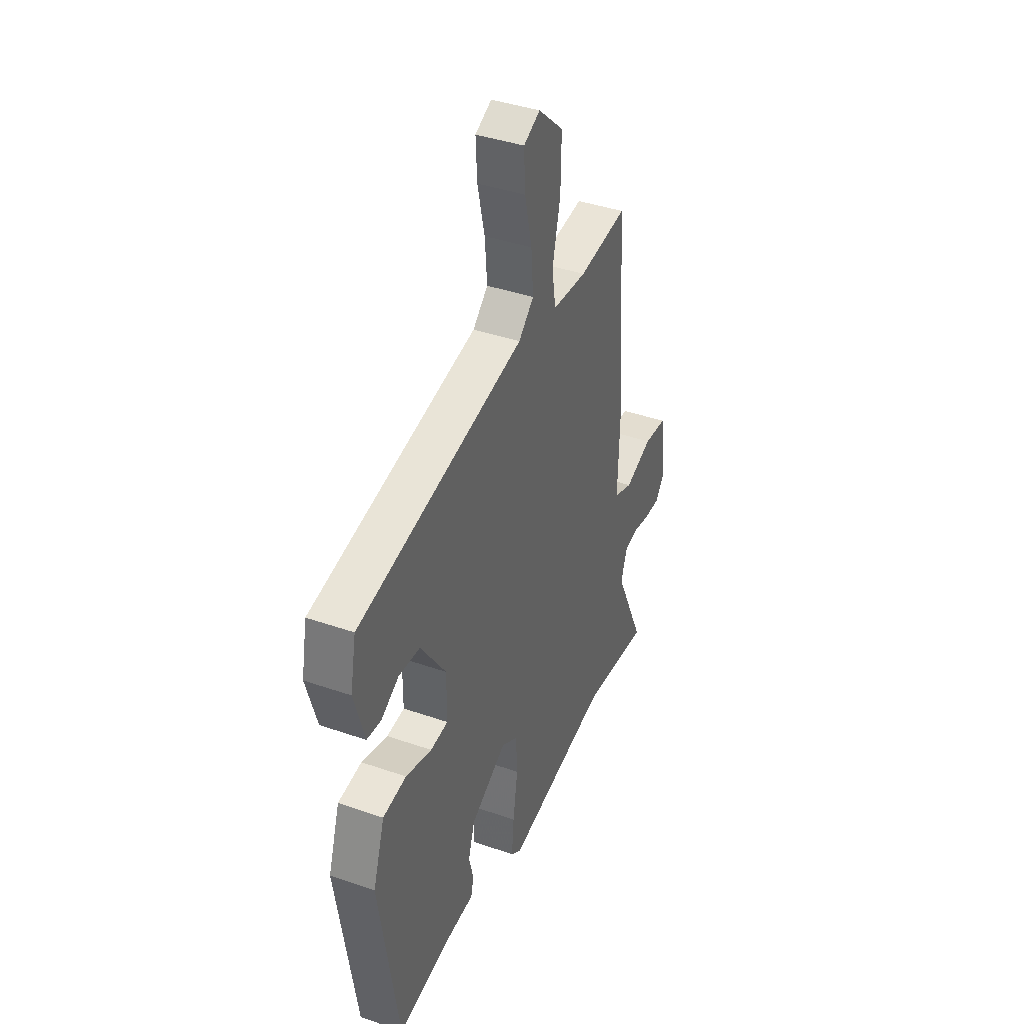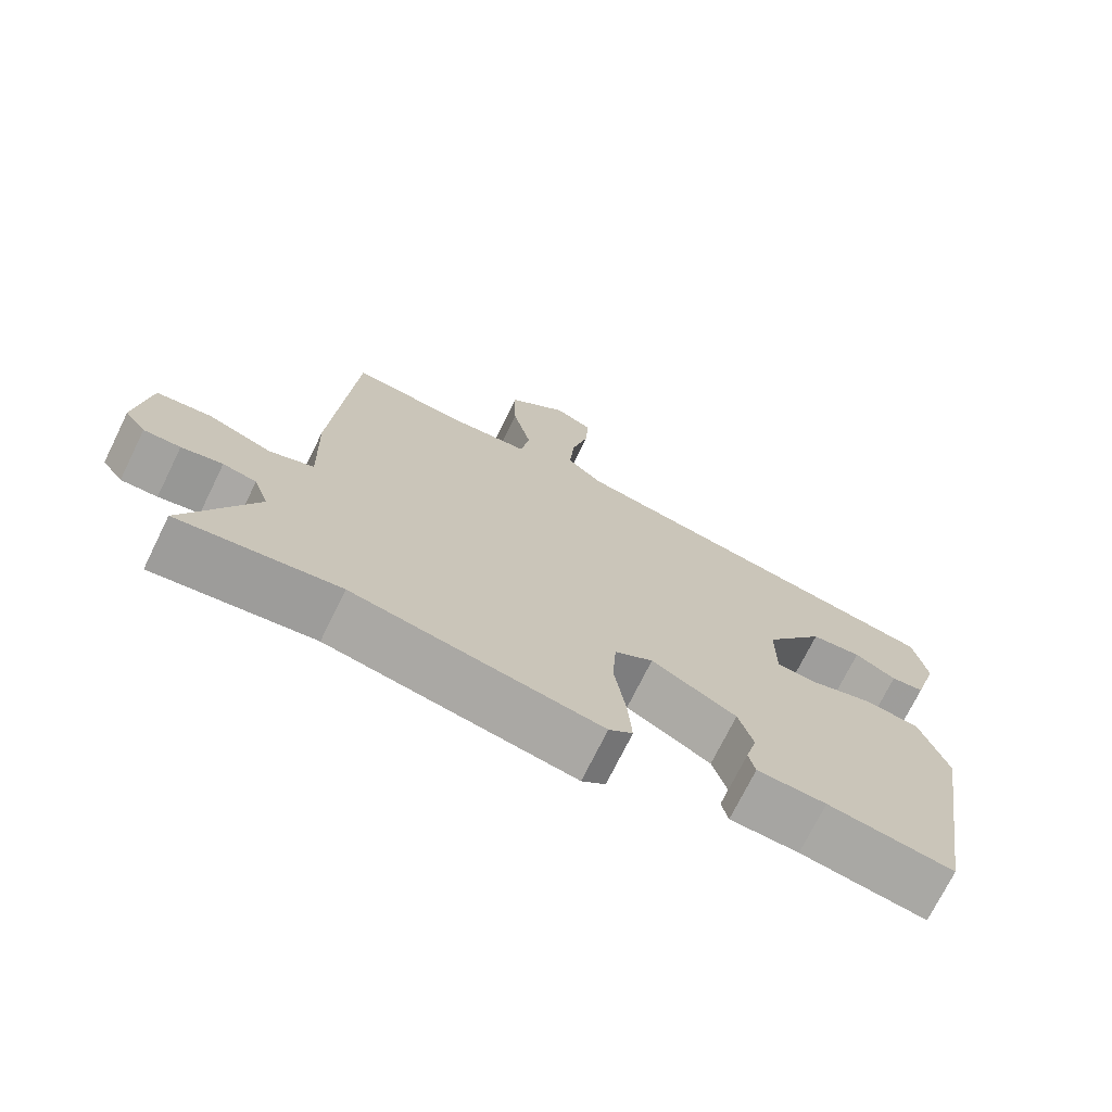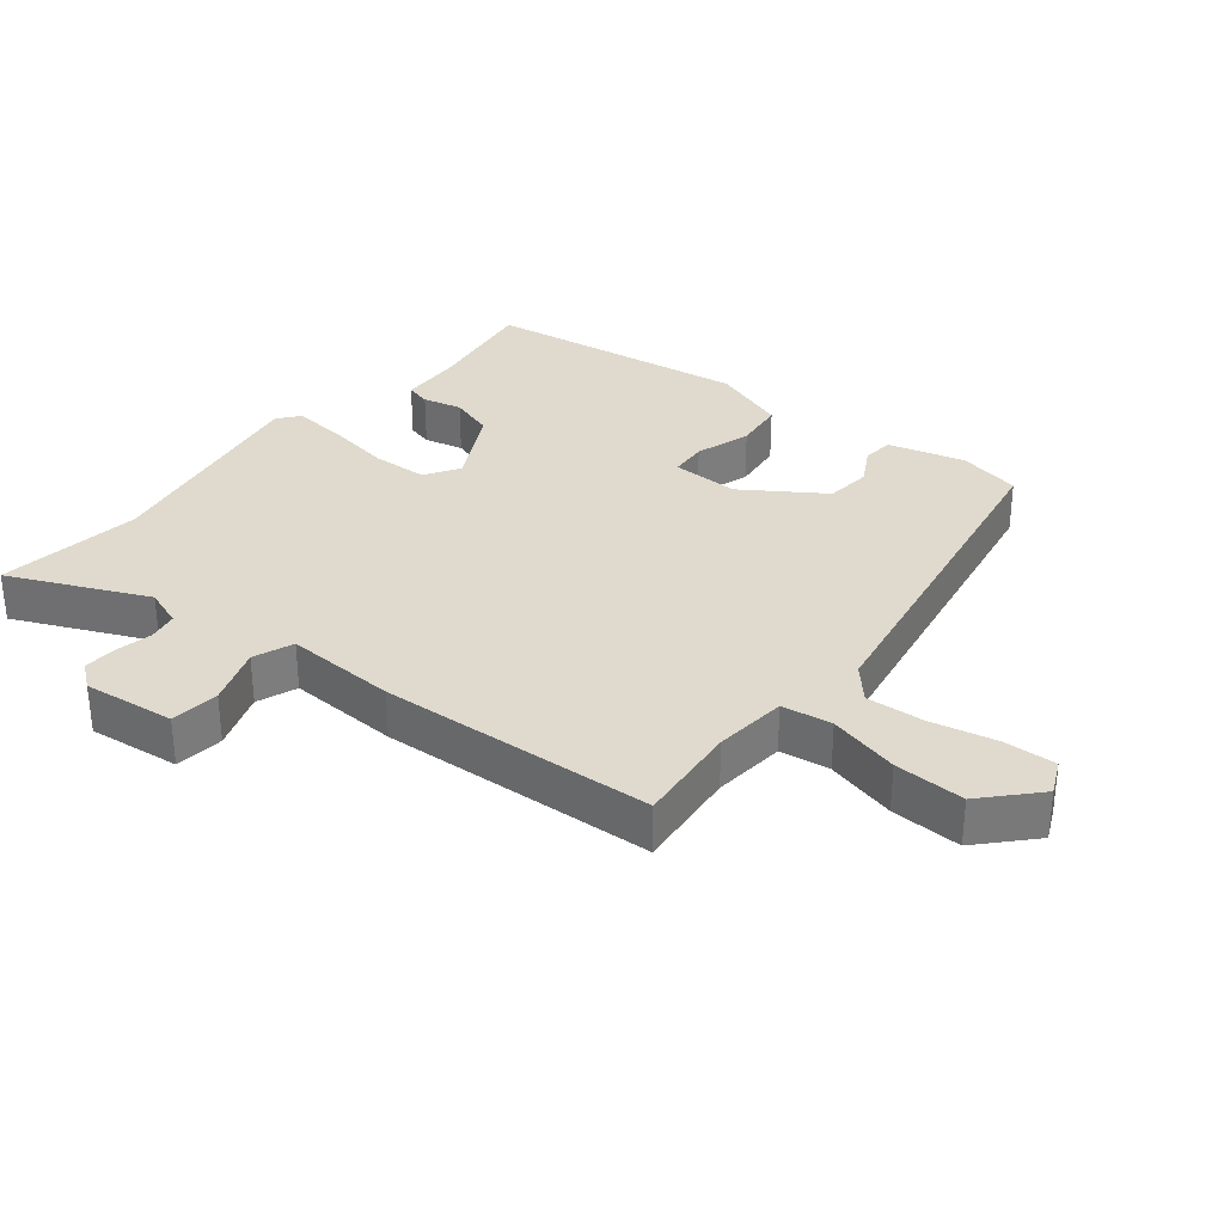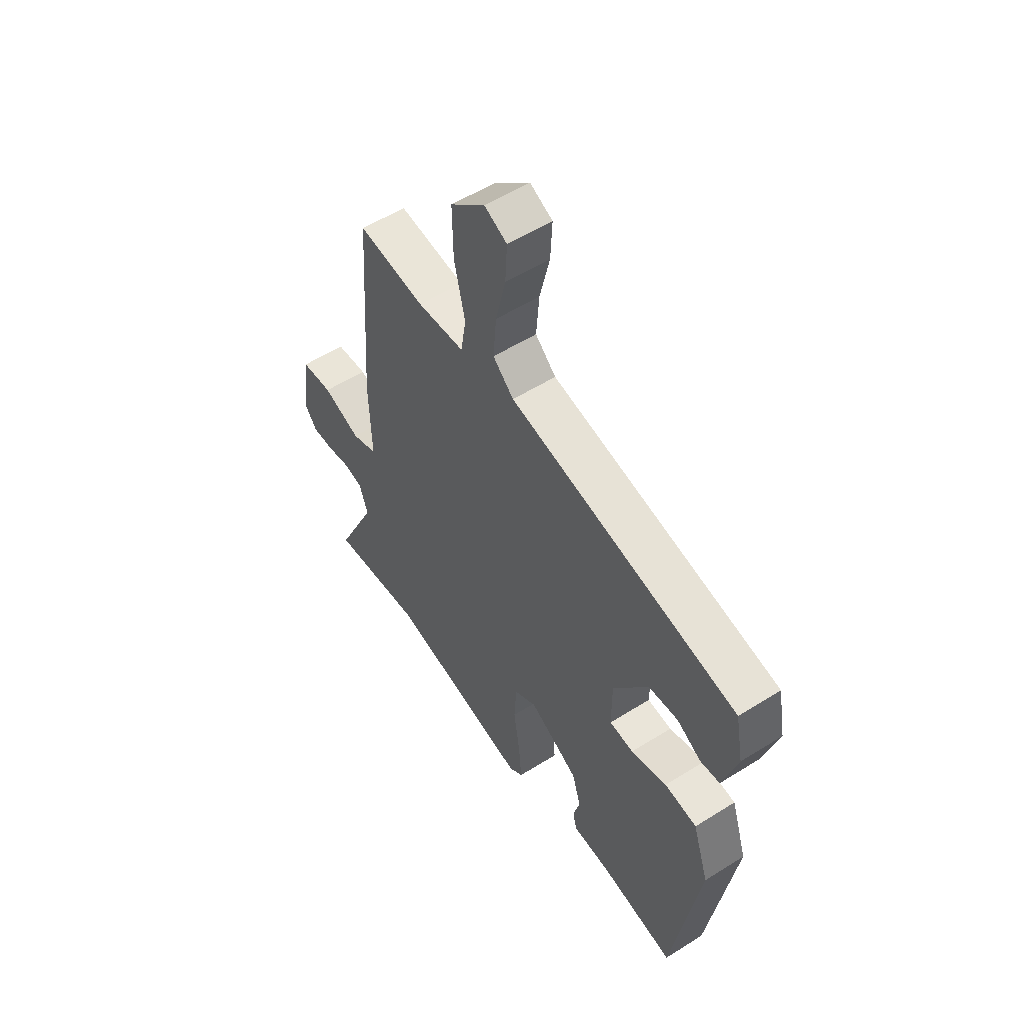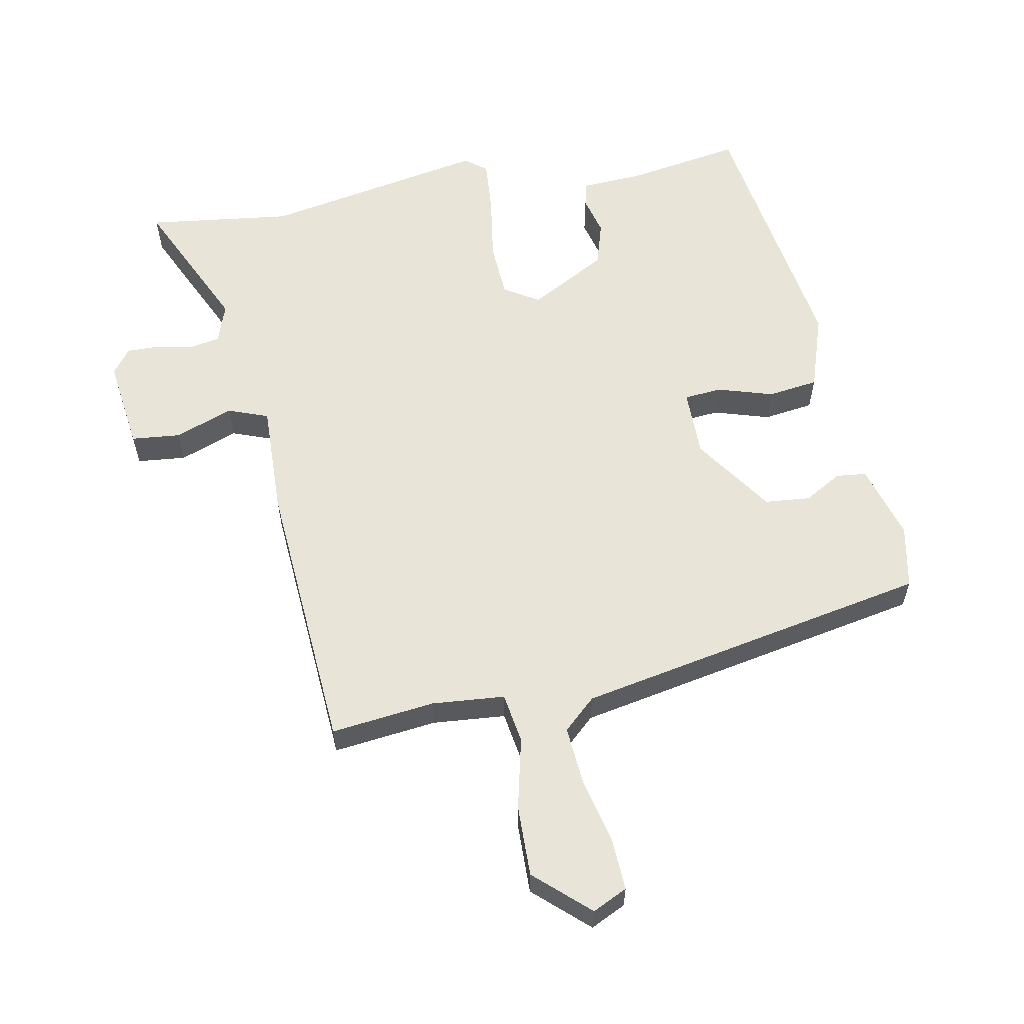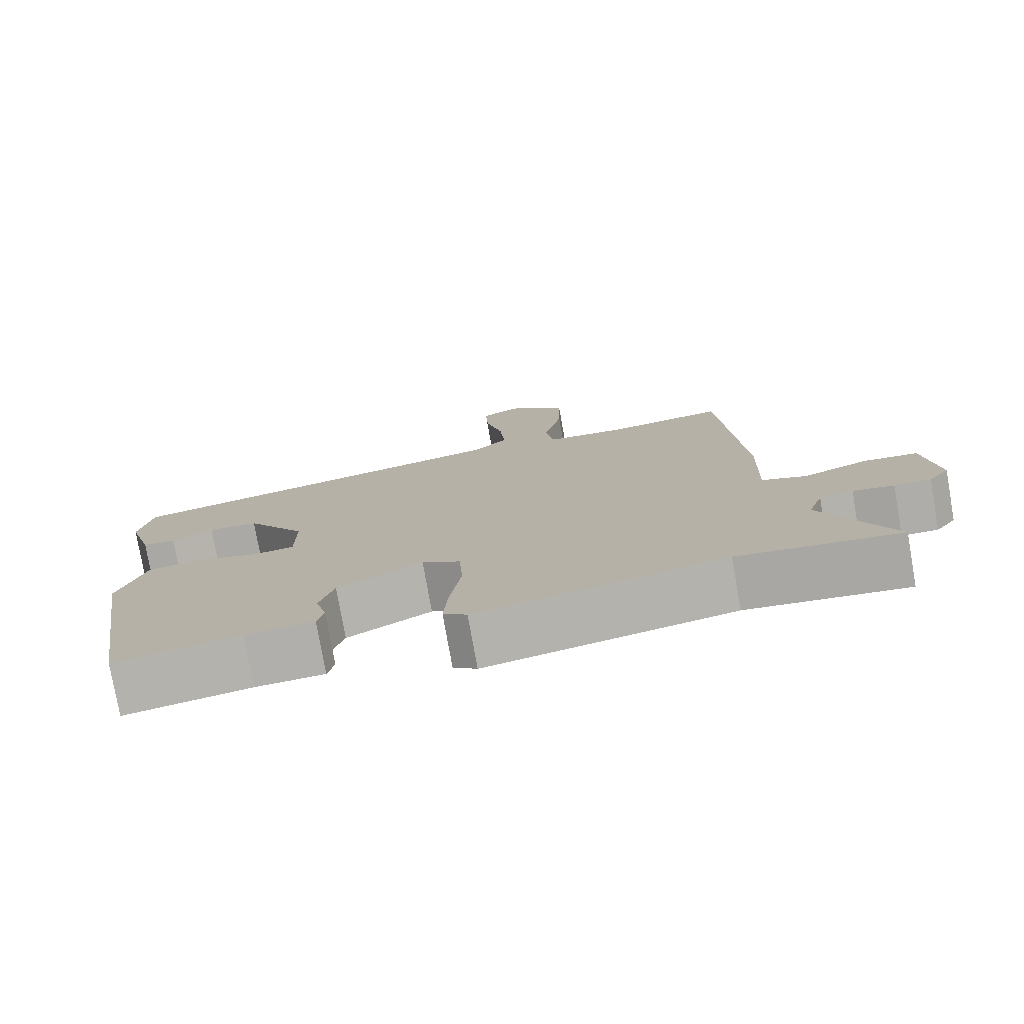
<metadata>
{"format":"obj","ext":"obj","renderer":"f3d","projection":"perspective","resolution":1024,"background":"white","views":[{"elev":40.0,"azim":113.3,"up":"+Z"},{"elev":-72.8,"azim":-26.2,"up":"+Z"},{"elev":32.6,"azim":-50.3,"up":"+Y"},{"elev":55.2,"azim":56.4,"up":"+Z"},{"elev":59.9,"azim":-10.7,"up":"+Y"},{"elev":-77.5,"azim":-170.0,"up":"+Z"}]}
</metadata>
<code>
v 0.494 0.07 0.414
v 0.512 0.07 0.319
v 0.479 0.07 0.207
v 0.434 0.07 0.202
v 0.378 0.07 0.234
v 0.31 0.07 0.228
v 0.229 0.07 0.111
v 0.229 0.07 0.01
v 0.285 0.07 0.005
v 0.368 0.07 0.03
v 0.443 0.07 0.02
v 0.48 0.07 -0.093
v 0.418 0.07 -0.485
v 0.249 0.07 -0.457
v 0.156 0.07 -0.452
v 0.147 0.07 -0.415
v 0.162 0.07 -0.357
v 0.142 0.07 -0.291
v 0.027 0.07 -0.228
v -0.025 0.07 -0.26
v -0.03 0.07 -0.343
v -0.015 0.07 -0.442
v -0.009 0.07 -0.521
v -0.041 0.07 -0.546
v -0.374 0.07 -0.484
v -0.59 0.07 -0.511
v -0.495 0.07 -0.308
v -0.515 0.07 -0.25
v -0.56 0.07 -0.241
v -0.615 0.07 -0.252
v -0.664 0.07 -0.253
v -0.692 0.07 -0.216
v -0.674 0.07 -0.079
v -0.601 0.07 -0.072
v -0.514 0.07 -0.104
v -0.454 0.07 -0.082
v -0.459 0.07 0.085
v -0.43 0.07 0.497
v -0.275 0.07 0.479
v -0.166 0.07 0.488
v -0.154 0.07 0.563
v -0.179 0.07 0.67
v -0.181 0.07 0.776
v -0.101 0.07 0.848
v -0.049 0.07 0.823
v -0.053 0.07 0.745
v -0.076 0.07 0.647
v -0.083 0.07 0.56
v -0.035 0.07 0.516
v 0.494 0 0.414
v 0.512 0 0.319
v 0.479 0 0.207
v 0.434 0 0.202
v 0.378 0 0.234
v 0.31 0 0.228
v 0.229 0 0.111
v 0.229 0 0.01
v 0.285 0 0.005
v 0.368 0 0.03
v 0.443 0 0.02
v 0.48 0 -0.093
v 0.418 0 -0.485
v 0.249 0 -0.457
v 0.156 0 -0.452
v 0.147 0 -0.415
v 0.162 0 -0.357
v 0.142 0 -0.291
v 0.027 0 -0.228
v -0.025 0 -0.26
v -0.03 0 -0.343
v -0.015 0 -0.442
v -0.009 0 -0.521
v -0.041 0 -0.546
v -0.374 0 -0.484
v -0.59 0 -0.511
v -0.495 0 -0.308
v -0.515 0 -0.25
v -0.56 0 -0.241
v -0.615 0 -0.252
v -0.664 0 -0.253
v -0.692 0 -0.216
v -0.674 0 -0.079
v -0.601 0 -0.072
v -0.514 0 -0.104
v -0.454 0 -0.082
v -0.459 0 0.085
v -0.43 0 0.497
v -0.275 0 0.479
v -0.166 0 0.488
v -0.154 0 0.563
v -0.179 0 0.67
v -0.181 0 0.776
v -0.101 0 0.848
v -0.049 0 0.823
v -0.053 0 0.745
v -0.076 0 0.647
v -0.083 0 0.56
v -0.035 0 0.516
f 44 45 46 47
f 44 47 48
f 41 42 43 44
f 40 41 44 48
f 36 37 38 39
f 36 39 40
f 32 33 34 35
f 32 35 36
f 29 30 31 32
f 29 32 36
f 28 29 36
f 27 28 36 40
f 25 26 27
f 21 22 23 24
f 21 24 25 27
f 14 15 16 17
f 14 17 18
f 13 14 18
f 12 13 18
f 9 10 11 12
f 8 9 12 18
f 7 8 18 19
f 2 3 4 5
f 49 1 2 5
f 49 5 6
f 27 40 48 49
f 20 21 27 49
f 7 19 20 49
f 6 7 49
f 96 95 94 93
f 97 96 93
f 93 92 91 90
f 97 93 90 89
f 88 87 86 85
f 89 88 85
f 84 83 82 81
f 85 84 81
f 81 80 79 78
f 85 81 78
f 85 78 77
f 89 85 77 76
f 76 75 74
f 73 72 71 70
f 76 74 73 70
f 66 65 64 63
f 67 66 63
f 67 63 62
f 67 62 61
f 61 60 59 58
f 67 61 58 57
f 68 67 57 56
f 54 53 52 51
f 54 51 50 98
f 55 54 98
f 98 97 89 76
f 98 76 70 69
f 98 69 68 56
f 98 56 55
f 1 50 51 2
f 2 51 52 3
f 3 52 53 4
f 4 53 54 5
f 5 54 55 6
f 6 55 56 7
f 7 56 57 8
f 8 57 58 9
f 9 58 59 10
f 10 59 60 11
f 11 60 61 12
f 12 61 62 13
f 13 62 63 14
f 14 63 64 15
f 15 64 65 16
f 16 65 66 17
f 17 66 67 18
f 18 67 68 19
f 19 68 69 20
f 20 69 70 21
f 21 70 71 22
f 22 71 72 23
f 23 72 73 24
f 24 73 74 25
f 25 74 75 26
f 26 75 76 27
f 27 76 77 28
f 28 77 78 29
f 29 78 79 30
f 30 79 80 31
f 31 80 81 32
f 32 81 82 33
f 33 82 83 34
f 34 83 84 35
f 35 84 85 36
f 36 85 86 37
f 37 86 87 38
f 38 87 88 39
f 39 88 89 40
f 40 89 90 41
f 41 90 91 42
f 42 91 92 43
f 43 92 93 44
f 44 93 94 45
f 45 94 95 46
f 46 95 96 47
f 47 96 97 48
f 48 97 98 49
f 49 98 50 1

</code>
